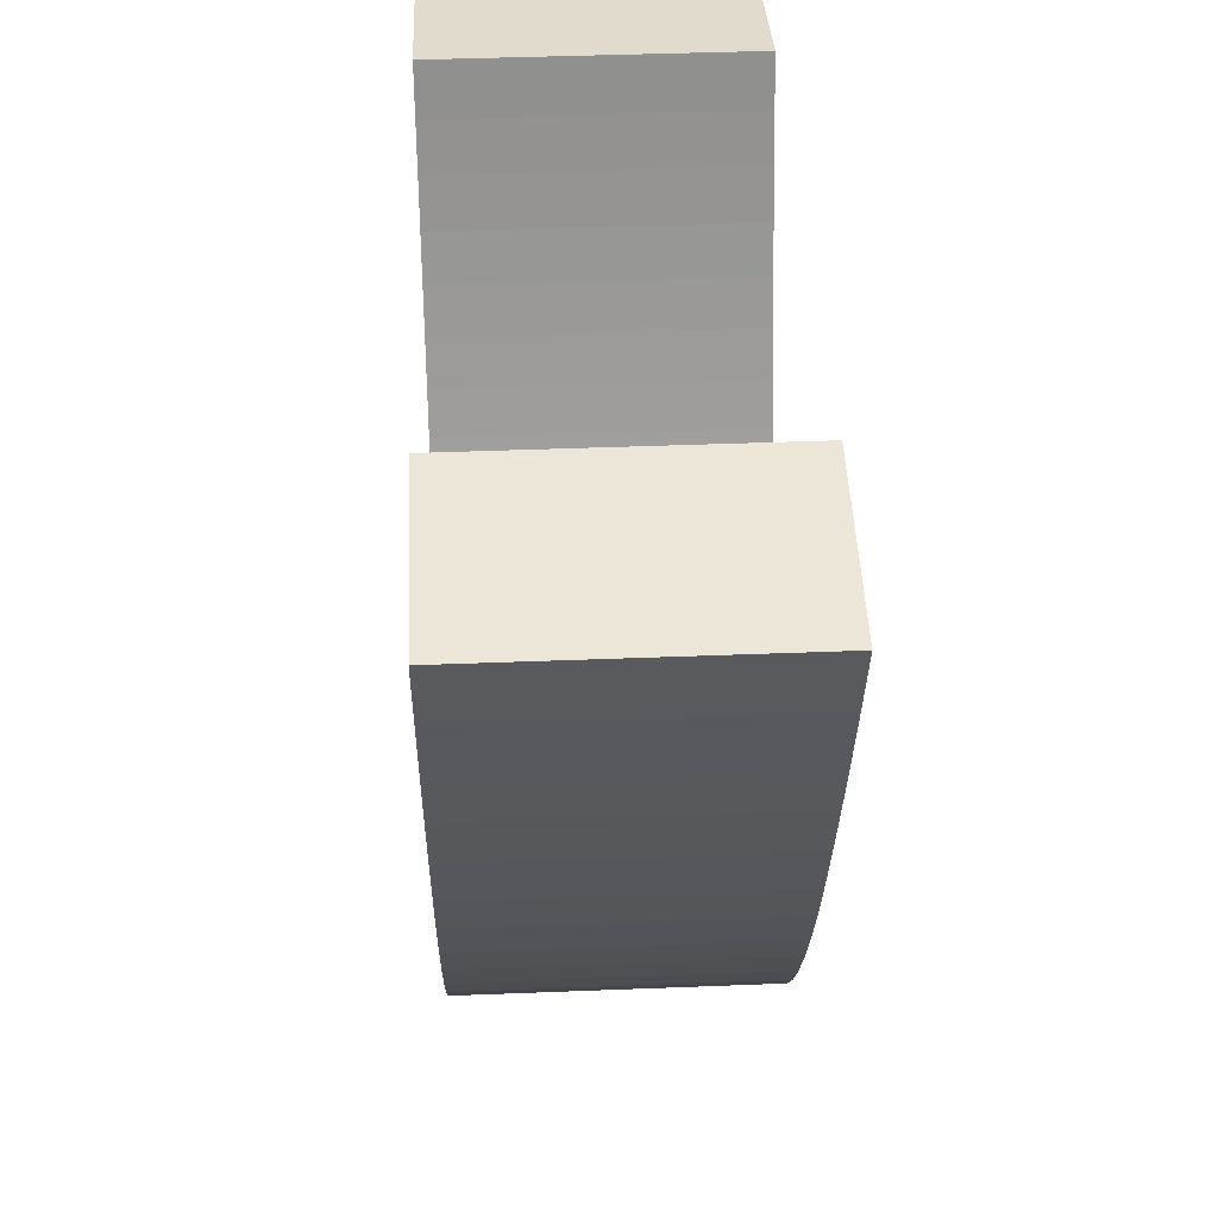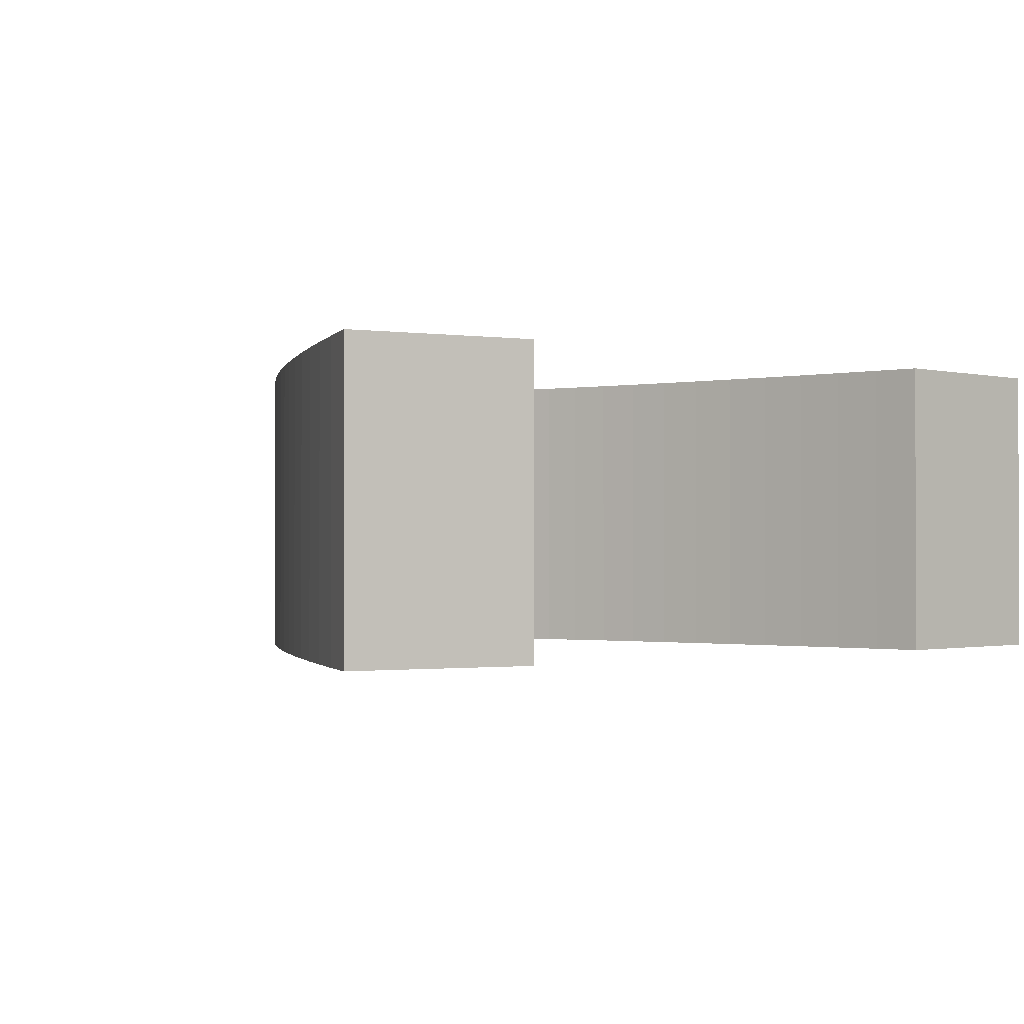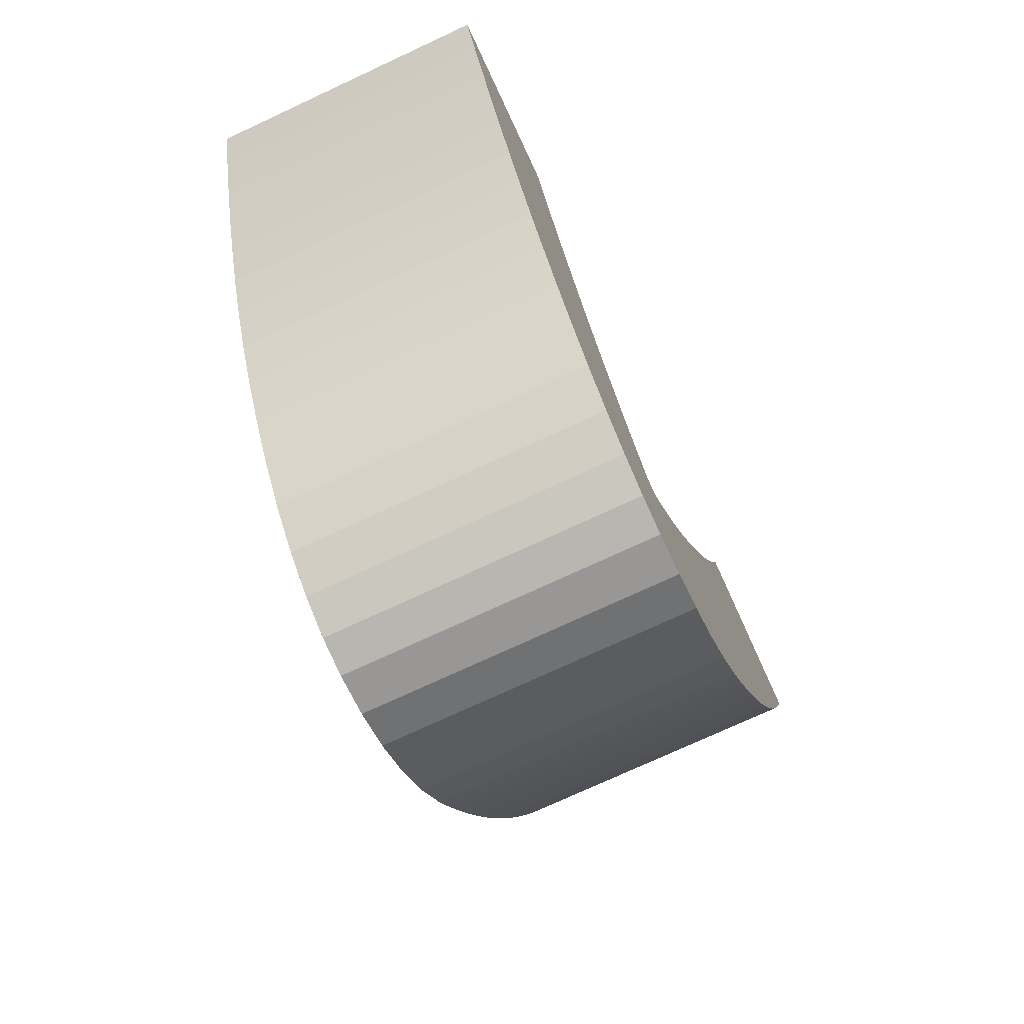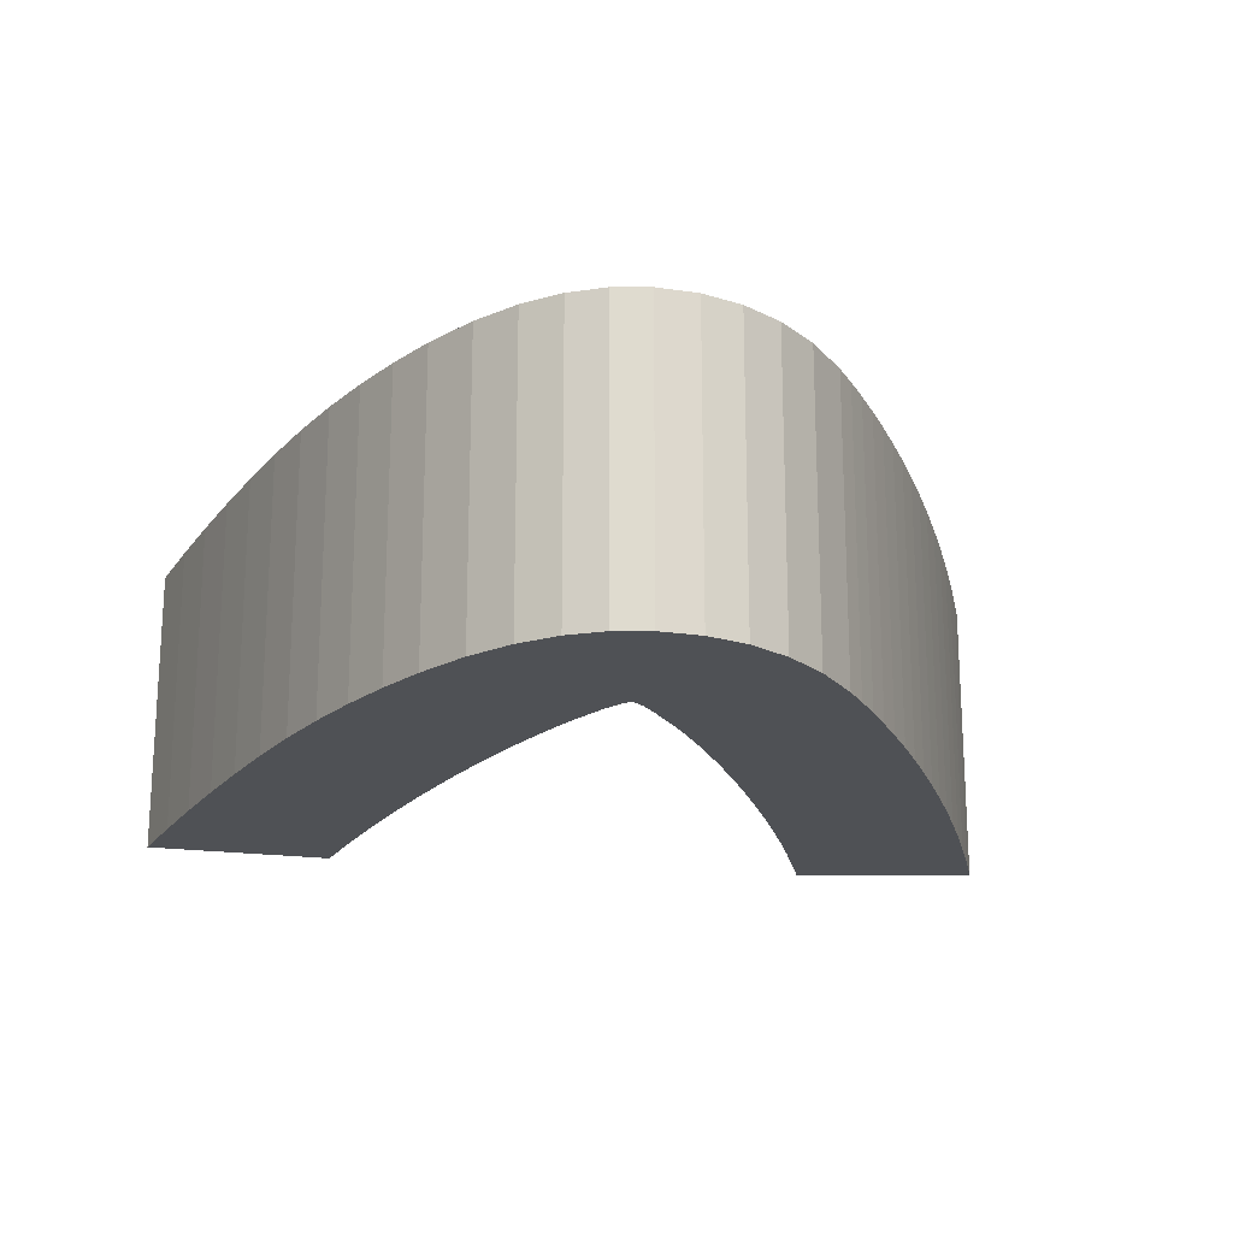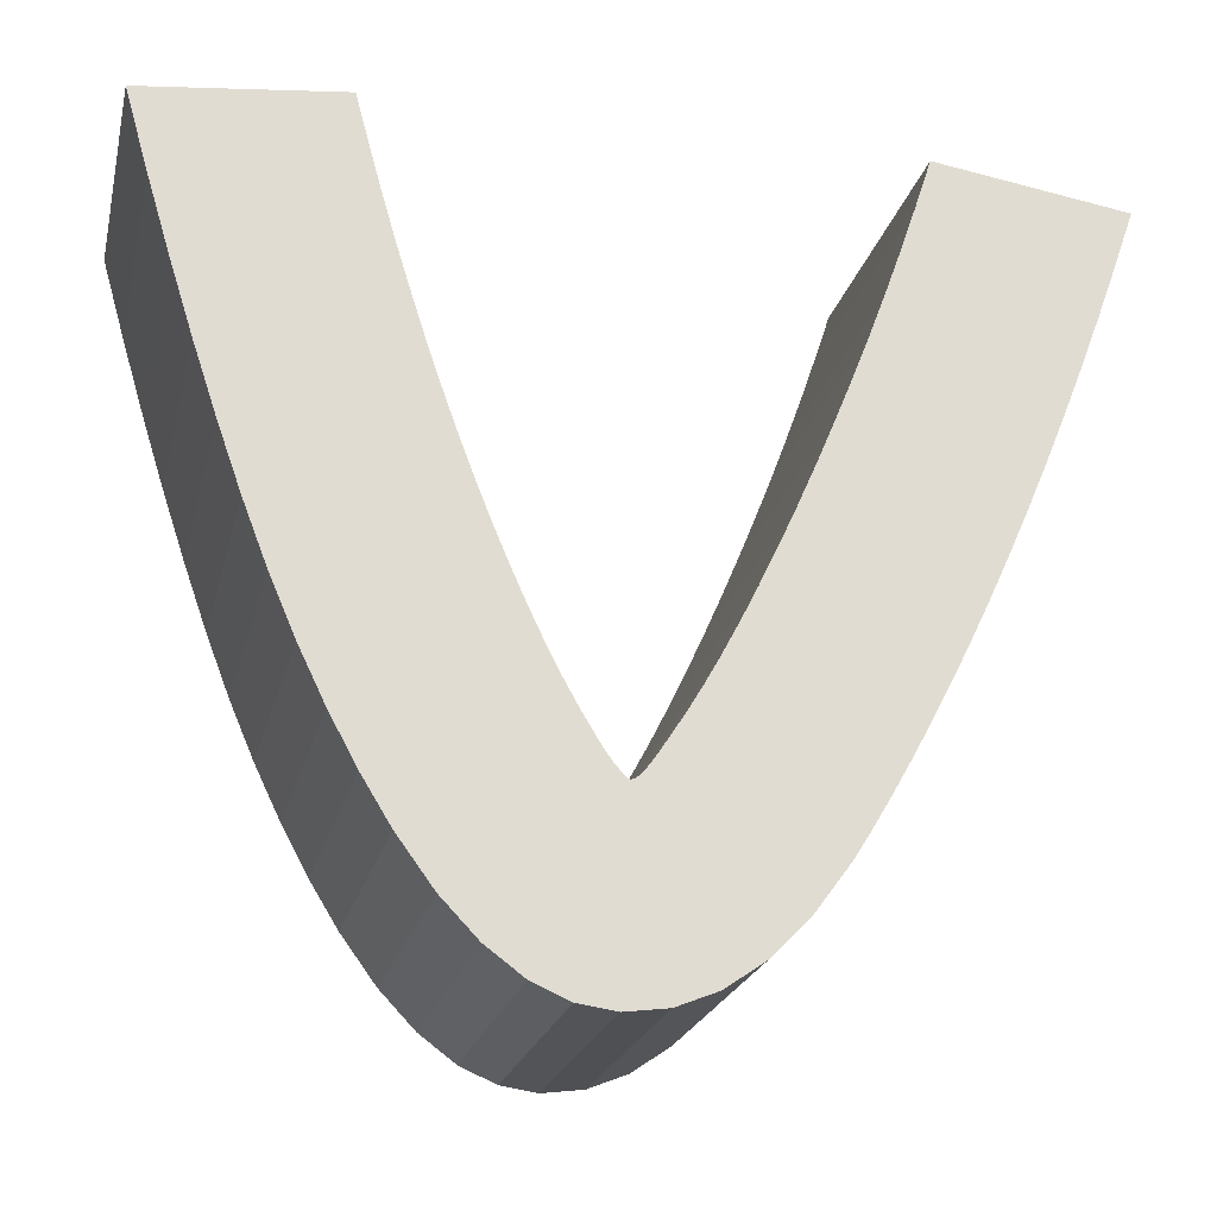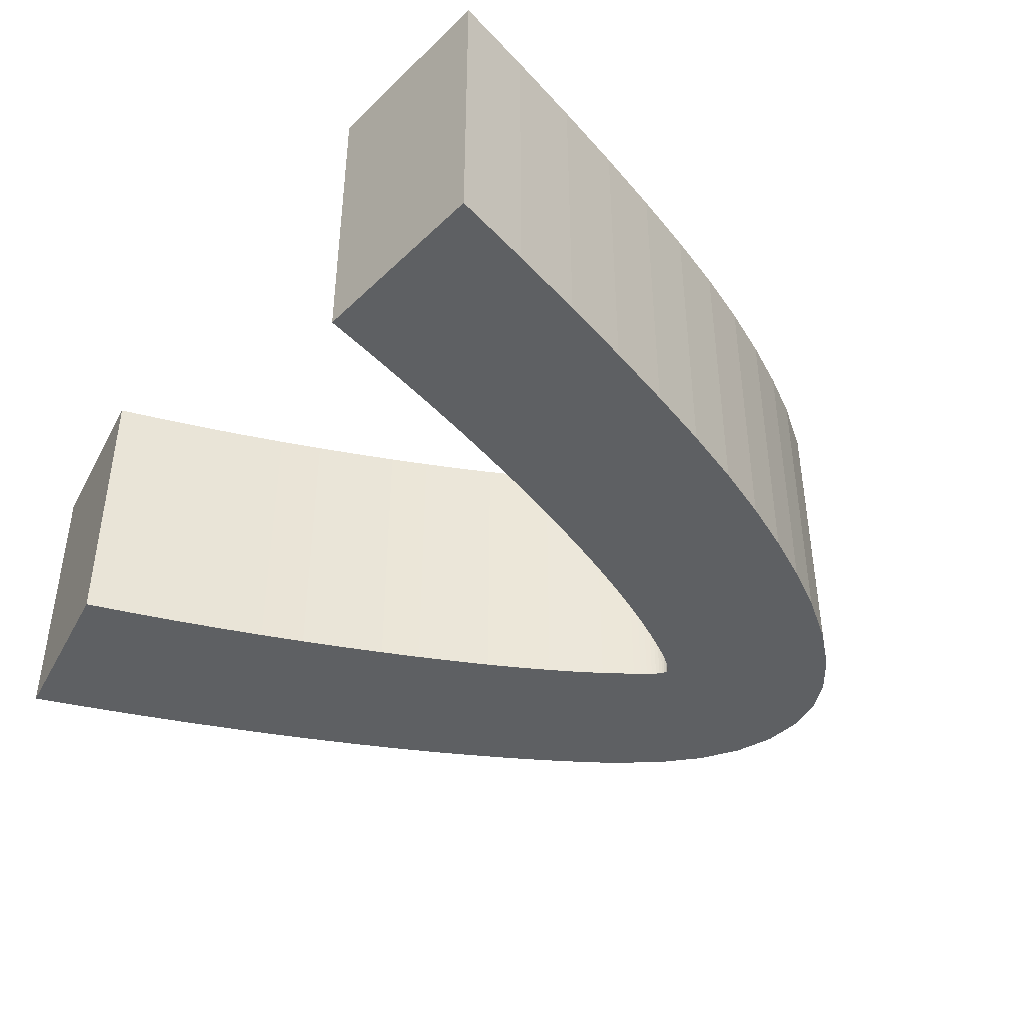
<metadata>
{"format":"obj","ext":"obj","renderer":"f3d","projection":"perspective","resolution":1024,"background":"white","views":[{"elev":42.7,"azim":-92.7,"up":"+Y"},{"elev":-1.1,"azim":144.1,"up":"+Z"},{"elev":-74.7,"azim":-65.1,"up":"+Y"},{"elev":-19.6,"azim":-8.3,"up":"+Z"},{"elev":-21.9,"azim":-13.0,"up":"+Y"},{"elev":-42.5,"azim":-125.2,"up":"+Z"}]}
</metadata>
<code>
o 000_3D_Text_-_V
g 3D_Text_-_V
v -2.863 7.459 0
v -8.523 5.17 0
v -9.372 6.928 0
v -3.348 8.48 0
v 12.81 17.32 0
v 6.931 18.92 0
v 7.469 20.43 0
v 13.45 19.02 0
v -10.96 10.84 0
v -4.821 11.99 0
v -4.334 10.76 0
v -10.19 8.818 0
v 5.395 2.047 0
v 0.277 4.767 0
v 0.436 5.016 0
v 5.935 2.905 0
v -2.051 -2.132 -0
v -3.235 -1.61 -0
v 0.49 -2.132 -0
v -0.855 -2.306 -0
v -7.999 21.91 0
v -13.97 20.13 0
v -14.72 22.75 0
v -8.397 23.44 0
v -1.449 4.901 0
v -6.721 2.047 0
v -7.64 3.543 0
v -1.913 5.67 0
v 12.16 15.67 0
v 6.379 17.45 0
v 7.992 21.96 0
v 14.09 20.77 0
v -12.48 15.25 0
v -6.25 16.02 0
v -5.779 14.62 0
v -11.72 12.99 0
v 1.787 -1.61 -0
v -4.409 -0.739 -0
v 0.919 5.762 0
v 6.495 3.844 0
v 11.51 14.08 0
v 5.814 16 0
v 1.417 6.594 0
v 7.075 4.861 0
v -0.908 4.137 0
v -0.811 4.028 0
v -5.571 0.48 0
v 1.93 7.511 0
v 7.674 5.958 0
v -2.385 6.522 0
v 10.85 12.55 0
v 5.243 14.6 0
v 8.502 23.52 0
v 14.72 22.57 0
v 2.459 8.513 0
v 8.293 7.135 0
v 10.2 11.1 0
v 4.677 13.26 0
v 9.561 9.707 0
v 4.115 11.98 0
v 8.924 8.386 0
v 3.557 10.76 0
v -6.71 17.45 0
v -13.23 17.63 0
v -7.155 18.91 0
v 3.003 9.6 0
v -7.584 20.4 0
v -0.297 4 0
v 4.24 0.48 0
v -0.377 3.928 0
v -3.841 9.586 0
v -5.303 13.28 0
v -0.612 3.846 0
v -0.663 3.883 0
v 3.037 -0.739 -0
v -0.45 3.876 0
v -0.576 3.834 0
v -0.517 3.845 0
v -0.209 4.094 0
v -0.111 4.214 0
v -1.013 4.264 0
v -1.12 4.405 0
v 0.132 4.55 0
v 0.003 4.366 0
v -1.338 4.723 0
v -1.228 4.557 0
v -0.729 3.943 0
v -8.523 5.17 10
v -2.863 7.459 10
v -3.348 8.48 10
v -9.372 6.928 10
v 6.931 18.92 10
v 12.81 17.32 10
v 13.45 19.02 10
v 7.469 20.43 10
v -4.821 11.99 10
v -10.96 10.84 10
v -10.19 8.818 10
v -4.334 10.76 10
v 0.277 4.767 10
v 5.395 2.047 10
v 5.935 2.905 10
v 0.436 5.016 10
v -3.235 -1.61 10
v -2.051 -2.132 10
v -0.855 -2.306 10
v 0.49 -2.132 10
v -13.97 20.13 10
v -7.999 21.91 10
v -8.397 23.44 10
v -14.72 22.75 10
v -6.721 2.047 10
v -1.449 4.901 10
v -1.913 5.67 10
v -7.64 3.543 10
v 6.379 17.45 10
v 12.16 15.67 10
v 14.09 20.77 10
v 7.992 21.96 10
v -6.25 16.02 10
v -12.48 15.25 10
v -11.72 12.99 10
v -5.779 14.62 10
v 1.787 -1.61 10
v -4.409 -0.739 10
v 6.495 3.844 10
v 0.919 5.762 10
v 5.814 16 10
v 11.51 14.08 10
v 7.075 4.861 10
v 1.417 6.594 10
v -0.908 4.137 10
v -5.571 0.48 10
v -0.811 4.028 10
v 7.674 5.958 10
v 1.93 7.511 10
v -2.385 6.522 10
v 5.243 14.6 10
v 10.85 12.55 10
v 14.72 22.57 10
v 8.502 23.52 10
v 8.293 7.135 10
v 2.459 8.513 10
v 4.677 13.26 10
v 10.2 11.1 10
v 4.115 11.98 10
v 9.561 9.707 10
v 3.557 10.76 10
v 8.924 8.386 10
v -6.71 17.45 10
v -7.155 18.91 10
v -13.23 17.63 10
v 3.003 9.6 10
v -7.584 20.4 10
v -0.297 4 10
v -0.377 3.928 10
v 4.24 0.48 10
v -3.841 9.586 10
v -5.303 13.28 10
v -0.612 3.846 10
v -0.663 3.883 10
v -0.45 3.876 10
v 3.037 -0.739 10
v -0.576 3.834 10
v -0.517 3.845 10
v -0.111 4.214 10
v -0.209 4.094 10
v -1.013 4.264 10
v -1.12 4.405 10
v 0.132 4.55 10
v 0.003 4.366 10
v -1.338 4.723 10
v -1.228 4.557 10
v -0.729 3.943 10
f 2 3 4 1
f 6 7 8 5
f 10 11 12 9
f 14 15 16 13
f 18 19 20 17
f 22 23 24 21
f 26 27 28 25
f 30 6 5 29
f 32 8 7 31
f 34 35 36 33
f 19 18 38 37
f 40 16 15 39
f 42 30 29 41
f 44 40 39 43
f 45 46 47 26
f 49 44 43 48
f 50 28 27 2
f 52 42 41 51
f 31 53 54 32
f 56 49 48 55
f 58 52 51 57
f 60 58 57 59
f 62 60 59 61
f 33 64 65 63
f 66 62 61 56
f 67 65 64 22
f 13 69 70 68
f 3 12 11 71
f 9 36 35 72
f 38 47 74 73
f 76 70 69 75
f 37 38 73 77
f 78 75 37 77
f 80 13 68 79
f 45 26 82 81
f 14 13 84 83
f 85 86 26 25
f 74 47 46 87
f 89 90 91 88
f 93 94 95 92
f 97 98 99 96
f 101 102 103 100
f 105 106 107 104
f 109 110 111 108
f 113 114 115 112
f 117 93 92 116
f 119 95 94 118
f 121 122 123 120
f 124 125 104 107
f 127 103 102 126
f 129 117 116 128
f 131 127 126 130
f 112 133 134 132
f 136 131 130 135
f 88 115 114 137
f 139 129 128 138
f 118 140 141 119
f 143 136 135 142
f 145 139 138 144
f 147 145 144 146
f 149 147 146 148
f 150 151 152 121
f 142 149 148 153
f 108 152 151 154
f 155 156 157 101
f 158 99 98 91
f 159 123 122 97
f 160 161 133 125
f 163 157 156 162
f 164 160 125 124
f 164 124 163 165
f 167 155 101 166
f 168 169 112 132
f 170 171 101 100
f 113 112 173 172
f 174 134 133 161
f 143 153 66 55
f 166 171 84 80
f 165 162 76 78
f 173 169 82 86
f 89 137 50 1
f 158 90 4 71
f 159 96 10 72
f 150 120 34 63
f 109 154 67 21
f 88 91 3 2
f 90 89 1 4
f 92 95 7 6
f 94 93 5 8
f 96 99 11 10
f 98 97 9 12
f 100 103 15 14
f 102 101 13 16
f 105 104 18 17
f 106 105 17 20
f 107 106 20 19
f 108 111 23 22
f 110 109 21 24
f 111 110 24 23
f 112 115 27 26
f 114 113 25 28
f 116 92 6 30
f 93 117 29 5
f 118 94 8 32
f 95 119 31 7
f 120 123 35 34
f 122 121 33 36
f 124 107 19 37
f 104 125 38 18
f 126 102 16 40
f 103 127 39 15
f 128 116 30 42
f 117 129 41 29
f 130 126 40 44
f 127 131 43 39
f 132 134 46 45
f 133 112 26 47
f 135 130 44 49
f 131 136 48 43
f 137 114 28 50
f 115 88 2 27
f 138 128 42 52
f 129 139 51 41
f 119 141 53 31
f 140 118 32 54
f 141 140 54 53
f 142 135 49 56
f 136 143 55 48
f 144 138 52 58
f 139 145 57 51
f 146 144 58 60
f 145 147 59 57
f 148 146 60 62
f 147 149 61 59
f 121 152 64 33
f 151 150 63 65
f 153 148 62 66
f 149 142 56 61
f 154 151 65 67
f 152 108 22 64
f 101 157 69 13
f 156 155 68 70
f 91 98 12 3
f 99 158 71 11
f 97 122 36 9
f 123 159 72 35
f 125 133 47 38
f 161 160 73 74
f 162 156 70 76
f 157 163 75 69
f 160 164 77 73
f 164 165 78 77
f 163 124 37 75
f 167 166 80 79
f 155 167 79 68
f 168 132 45 81
f 169 168 81 82
f 170 100 14 83
f 171 170 83 84
f 172 173 86 85
f 113 172 85 25
f 174 161 74 87
f 134 174 87 46
f 55 66 56
f 13 80 84
f 75 78 76
f 86 82 26
f 1 50 2
f 71 4 3
f 72 10 9
f 63 34 33
f 21 67 22
f 142 153 143
f 171 166 101
f 162 165 163
f 112 169 173
f 88 137 89
f 91 90 158
f 97 96 159
f 121 120 150
f 108 154 109

</code>
